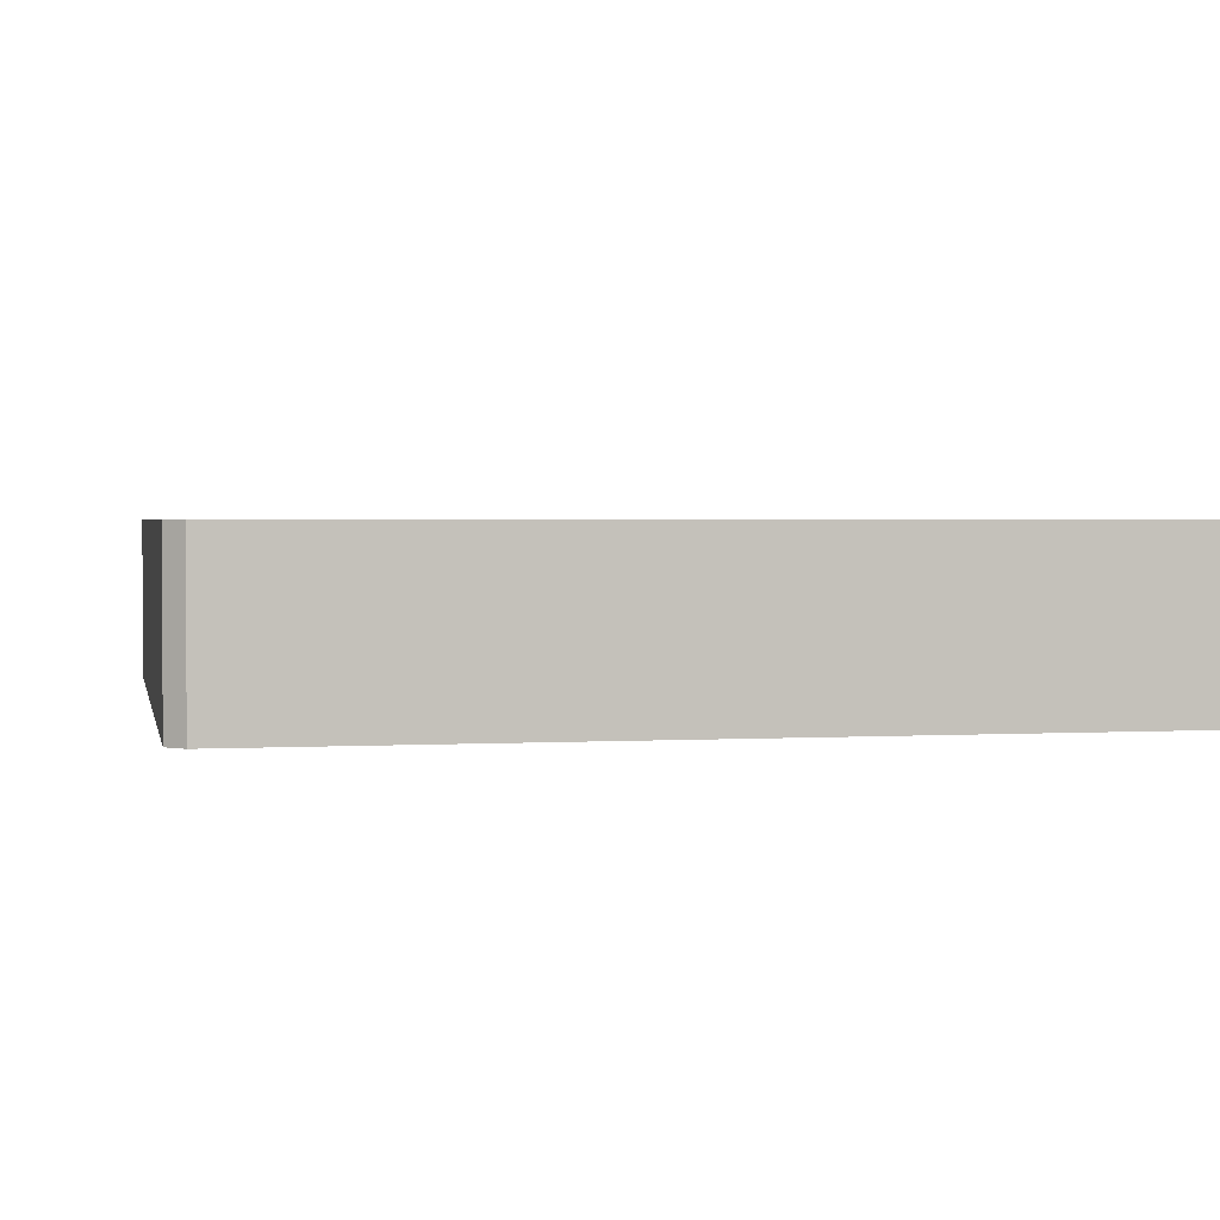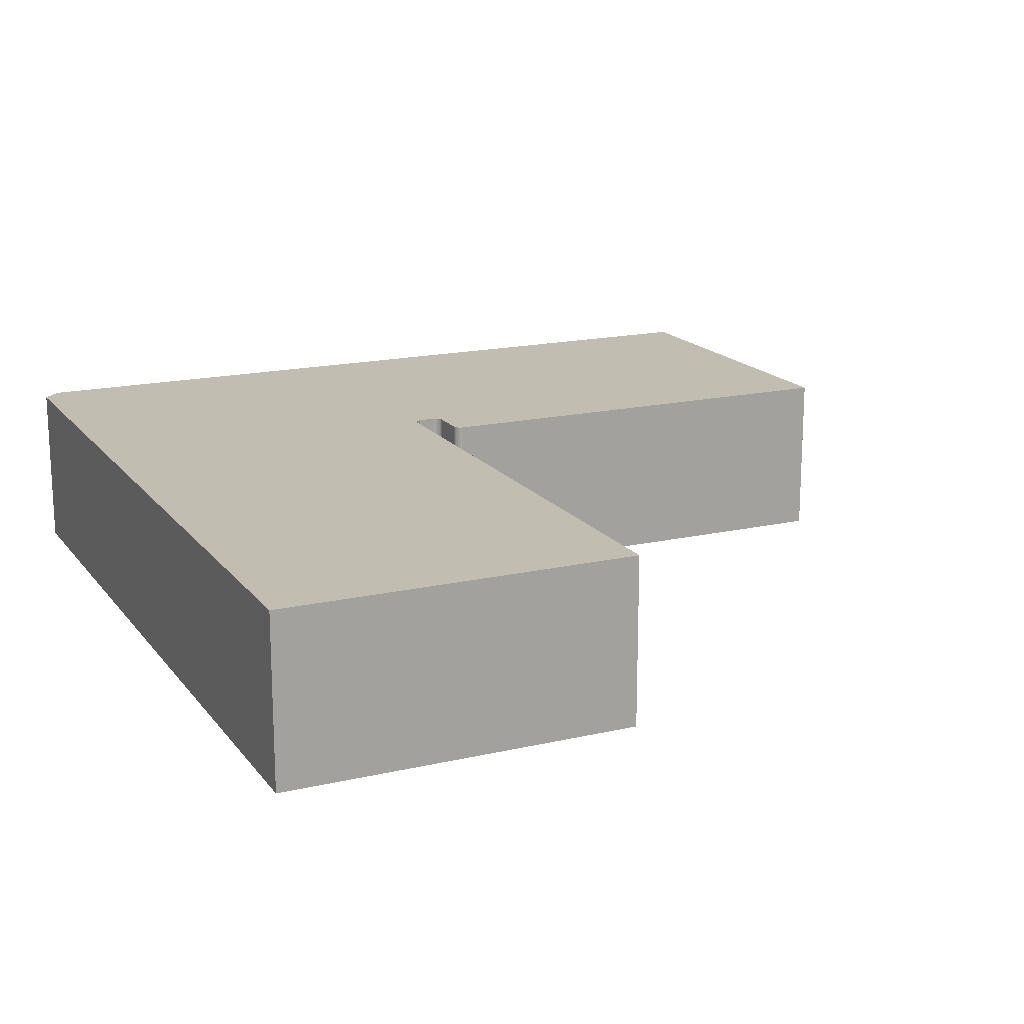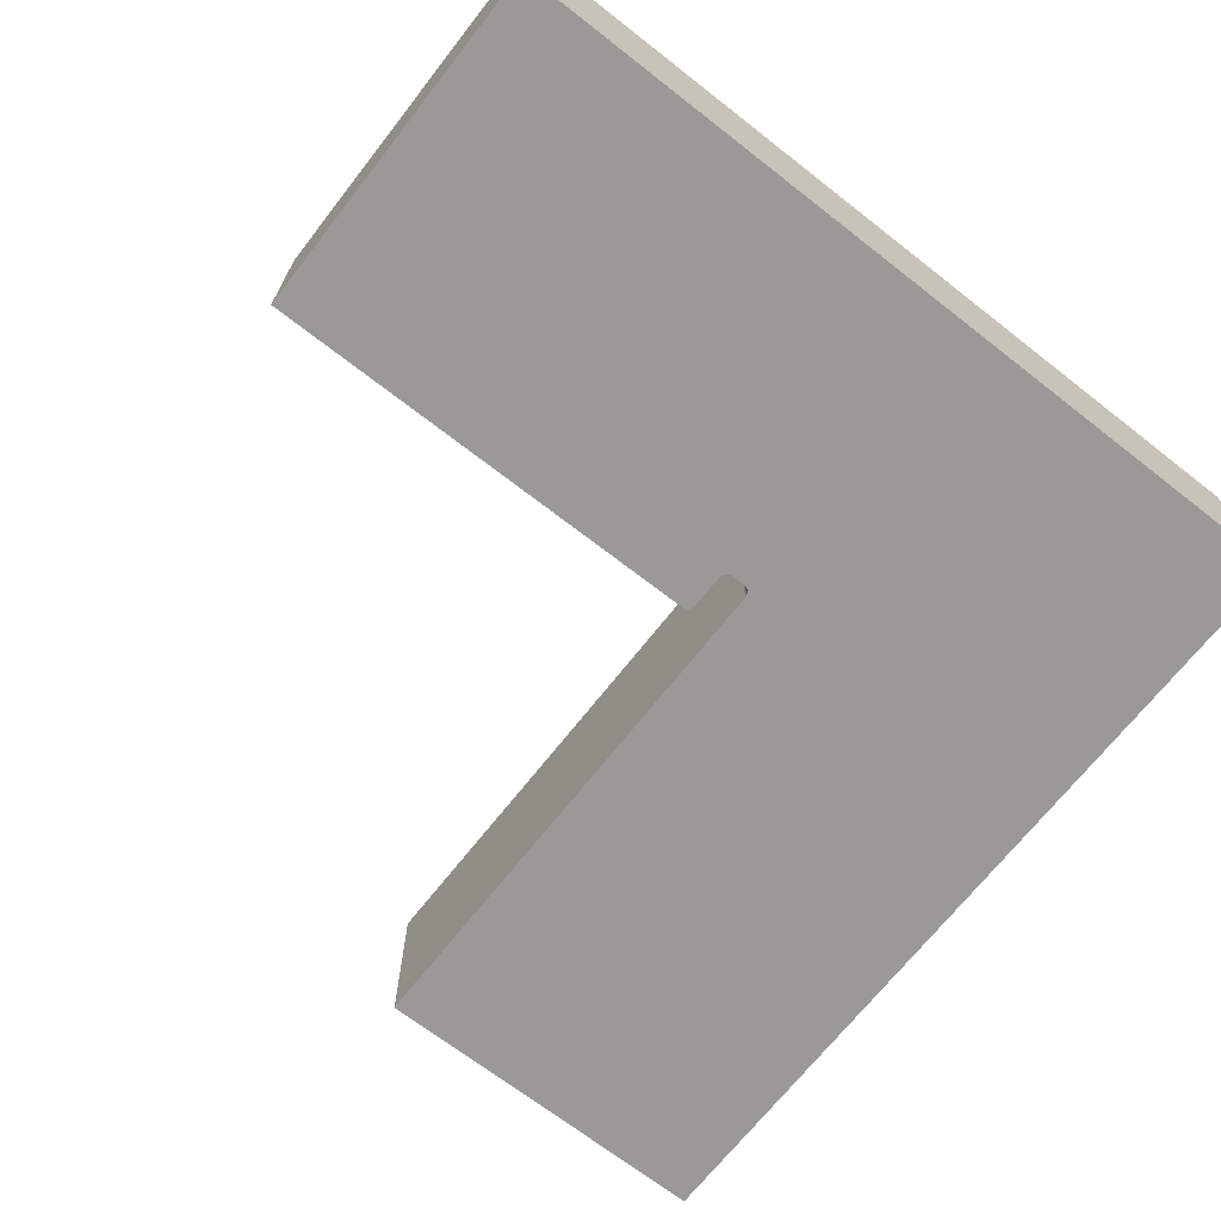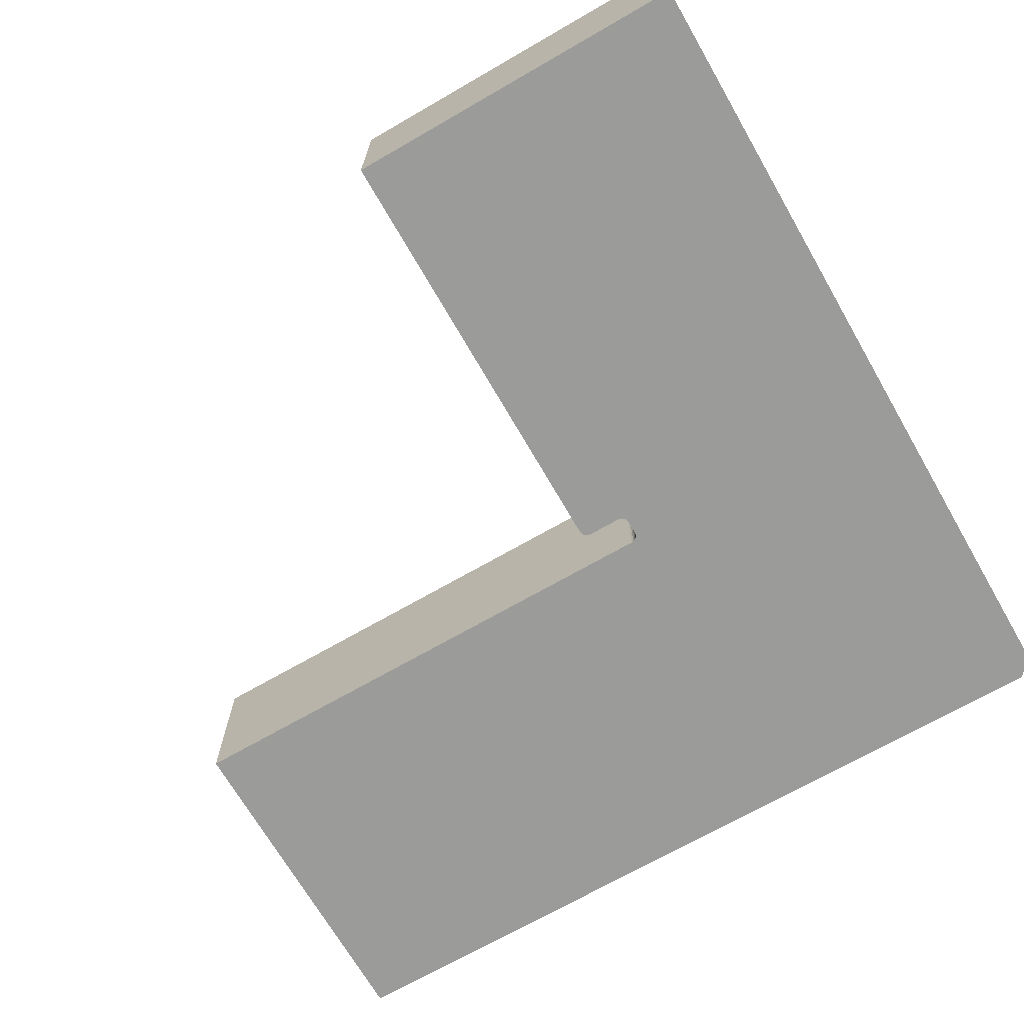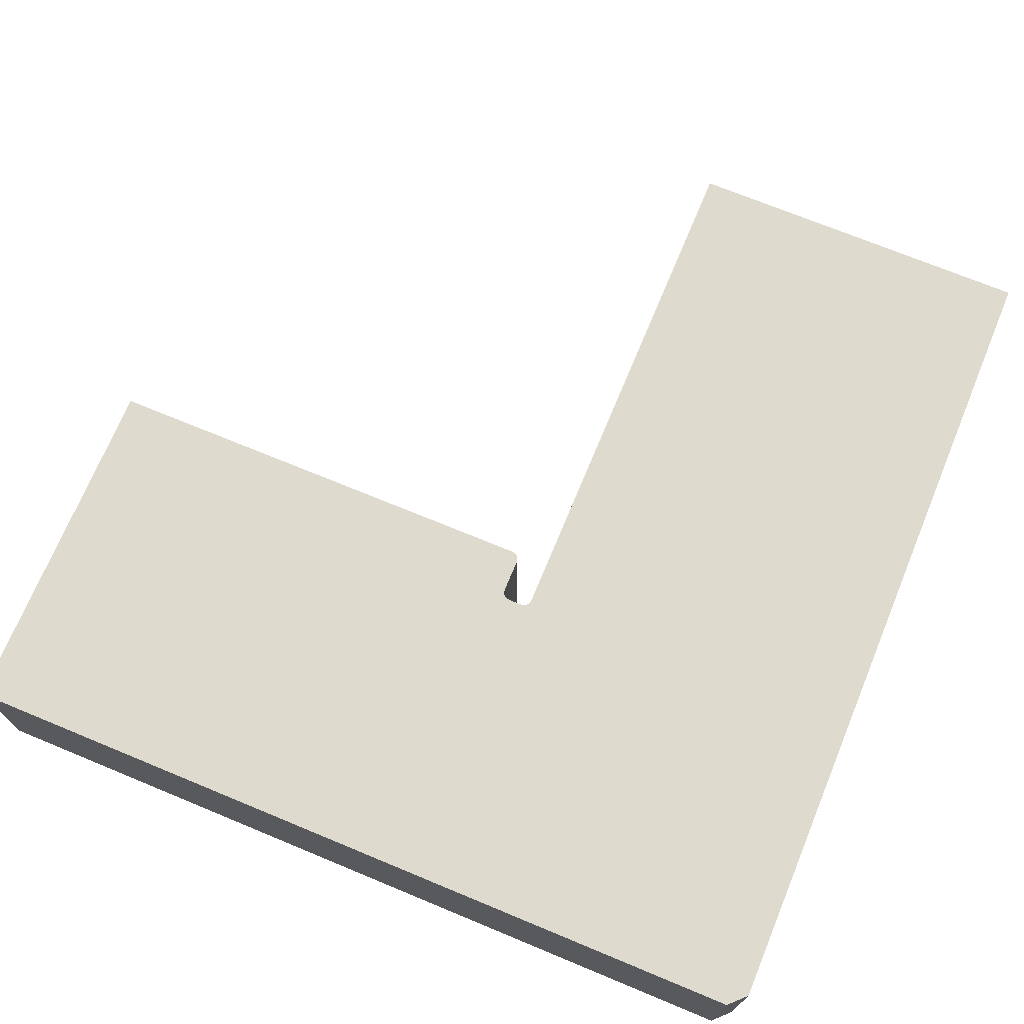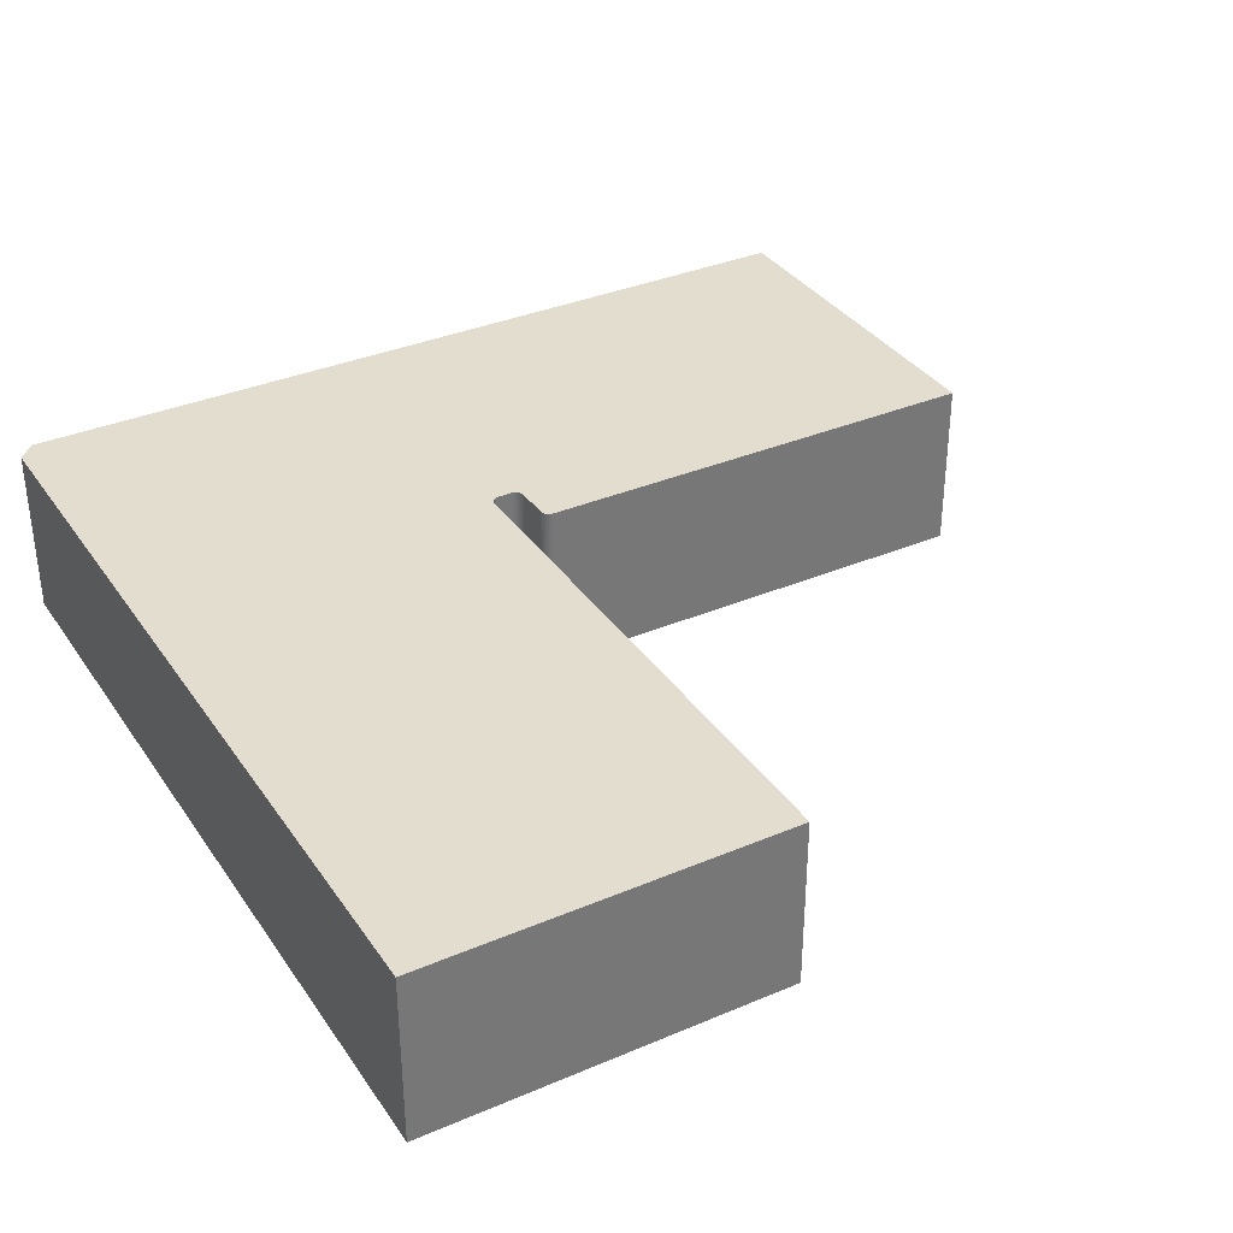
<metadata>
{"format":"obj","ext":"obj","renderer":"f3d","projection":"perspective","resolution":1024,"background":"white","views":[{"elev":2.1,"azim":78.4,"up":"+Z"},{"elev":17.0,"azim":155.1,"up":"+Z"},{"elev":-69.0,"azim":-38.0,"up":"+Z"},{"elev":-69.6,"azim":-60.0,"up":"+Z"},{"elev":71.2,"azim":22.5,"up":"+Z"},{"elev":34.8,"azim":150.4,"up":"+Z"}]}
</metadata>
<code>
v 0 50 0
v -21 50 0
v -21 50 10
v 0 50 10
v -21 50 0
v -21 18.5 0
v -21 18.5 10
v -21 50 10
v -21.37 18.02 10
v -21.37 18.02 0
v -21.5 18 0
v -21.5 18 10
v -21.25 18.07 10
v -21.25 18.07 0
v -21.37 18.02 0
v -21.37 18.02 10
v -21.15 18.15 10
v -21.15 18.15 0
v -21.25 18.07 0
v -21.25 18.07 10
v -21.07 18.25 10
v -21.07 18.25 0
v -21.15 18.15 0
v -21.15 18.15 10
v -21.02 18.37 10
v -21.02 18.37 0
v -21.07 18.25 0
v -21.07 18.25 10
v -21 18.5 10
v -21 18.5 0
v -21.02 18.37 0
v -21.02 18.37 10
v -21.5 18 0
v -22.3 18 0
v -22.3 18 10
v -21.5 18 10
v -22.43 18.02 0
v -22.43 18.02 10
v -22.3 18 10
v -22.3 18 0
v -22.55 18.07 0
v -22.55 18.07 10
v -22.43 18.02 10
v -22.43 18.02 0
v -22.65 18.15 0
v -22.65 18.15 10
v -22.55 18.07 10
v -22.55 18.07 0
v -22.73 18.25 0
v -22.73 18.25 10
v -22.65 18.15 10
v -22.65 18.15 0
v -22.78 18.37 0
v -22.78 18.37 10
v -22.73 18.25 10
v -22.73 18.25 0
v -22.8 18.5 0
v -22.8 18.5 10
v -22.78 18.37 10
v -22.78 18.37 0
v -22.8 18.5 0
v -22.8 20.5 0
v -22.8 20.5 10
v -22.8 18.5 10
v -23.17 20.98 10
v -23.17 20.98 0
v -23.3 21 0
v -23.3 21 10
v -23.05 20.93 10
v -23.05 20.93 0
v -23.17 20.98 0
v -23.17 20.98 10
v -22.95 20.85 10
v -22.95 20.85 0
v -23.05 20.93 0
v -23.05 20.93 10
v -22.87 20.75 10
v -22.87 20.75 0
v -22.95 20.85 0
v -22.95 20.85 10
v -22.82 20.63 10
v -22.82 20.63 0
v -22.87 20.75 0
v -22.87 20.75 10
v -22.8 20.5 0
v -22.82 20.63 0
v -22.82 20.63 10
v -22.8 20.5 10
v -23.3 21 0
v -50 21 0
v -50 21 10
v -23.3 21 10
v -50 21 0
v -50 -6.939e-15 0
v -50 -6.939e-15 10
v -50 21 10
v -50 -6.939e-15 0
v -1 0 0
v -1 0 10
v -50 -6.939e-15 10
v -1 0 0
v 0 1 0
v 0 1 10
v -1 0 10
v 0 1 0
v 0 50 0
v 0 50 10
v 0 1 10
v 0 50 10
v -21 50 10
v -21 18.5 10
v -21.02 18.37 10
v -21.07 18.25 10
v -21.15 18.15 10
v -21.25 18.07 10
v -21.37 18.02 10
v -21.5 18 10
v -22.3 18 10
v -22.43 18.02 10
v -22.55 18.07 10
v -22.65 18.15 10
v -22.73 18.25 10
v -22.78 18.37 10
v -22.8 18.5 10
v -22.8 20.5 10
v -22.82 20.63 10
v -22.87 20.75 10
v -22.95 20.85 10
v -23.05 20.93 10
v -23.17 20.98 10
v -23.3 21 10
v -50 21 10
v -50 -6.939e-15 10
v -1 0 10
v 0 1 10
v -22.3 18 0
v -21.5 18 0
v -21.37 18.02 0
v -21.25 18.07 0
v -21.15 18.15 0
v -21.07 18.25 0
v -21.02 18.37 0
v -21 18.5 0
v -21 50 0
v 0 50 0
v 0 1 0
v -1 0 0
v -50 -6.939e-15 0
v -50 21 0
v -23.3 21 0
v -23.17 20.98 0
v -23.05 20.93 0
v -22.95 20.85 0
v -22.87 20.75 0
v -22.82 20.63 0
v -22.8 20.5 0
v -22.8 18.5 0
v -22.78 18.37 0
v -22.73 18.25 0
v -22.65 18.15 0
v -22.55 18.07 0
v -22.43 18.02 0
o BLACK PLASTIC ANGLE\Solid
g BLACK PLASTIC ANGLE\Solid
f 2 3 1
f 1 3 4
f 6 7 5
f 5 7 8
f 9 10 12
f 12 10 11
f 13 14 16
f 16 14 15
f 17 18 20
f 20 18 19
f 21 22 24
f 24 22 23
f 25 26 28
f 28 26 27
f 29 30 32
f 32 30 31
f 34 35 33
f 33 35 36
f 37 38 40
f 40 38 39
f 41 42 44
f 44 42 43
f 45 46 48
f 48 46 47
f 49 50 52
f 52 50 51
f 53 54 56
f 56 54 55
f 57 58 60
f 60 58 59
f 62 63 61
f 61 63 64
f 65 66 68
f 68 66 67
f 69 70 72
f 72 70 71
f 73 74 76
f 76 74 75
f 77 78 80
f 80 78 79
f 81 82 84
f 84 82 83
f 86 87 85
f 85 87 88
f 90 91 89
f 89 91 92
f 94 95 93
f 93 95 96
f 98 99 97
f 97 99 100
f 102 103 101
f 101 103 104
f 106 107 105
f 105 107 108
f 110 111 109
f 109 111 135
f 111 112 135
f 135 112 113
f 135 113 134
f 134 113 114
f 134 114 115
f 115 116 134
f 134 116 117
f 134 117 118
f 134 118 133
f 133 118 119
f 133 119 120
f 120 121 133
f 133 121 122
f 133 122 132
f 132 122 123
f 132 123 124
f 132 124 131
f 131 124 125
f 131 125 130
f 130 125 126
f 130 126 128
f 128 126 127
f 128 129 130
f 137 147 136
f 136 147 148
f 136 148 162
f 162 148 161
f 137 138 147
f 147 138 139
f 147 139 140
f 140 141 147
f 147 141 146
f 141 142 146
f 146 142 143
f 146 143 145
f 145 143 144
f 157 158 149
f 149 158 159
f 149 159 148
f 148 159 160
f 148 160 161
f 149 150 157
f 157 150 156
f 150 151 156
f 156 151 155
f 152 153 151
f 151 153 155
f 153 154 155

</code>
